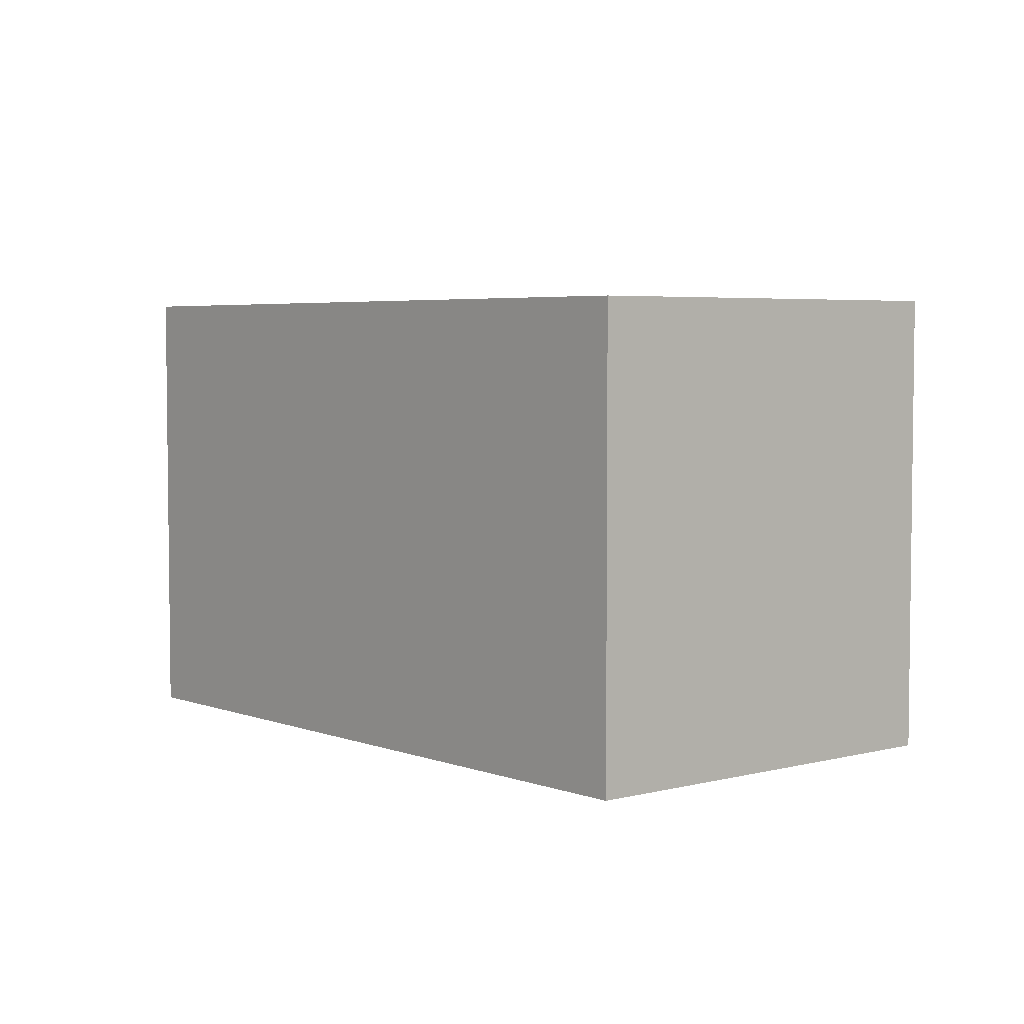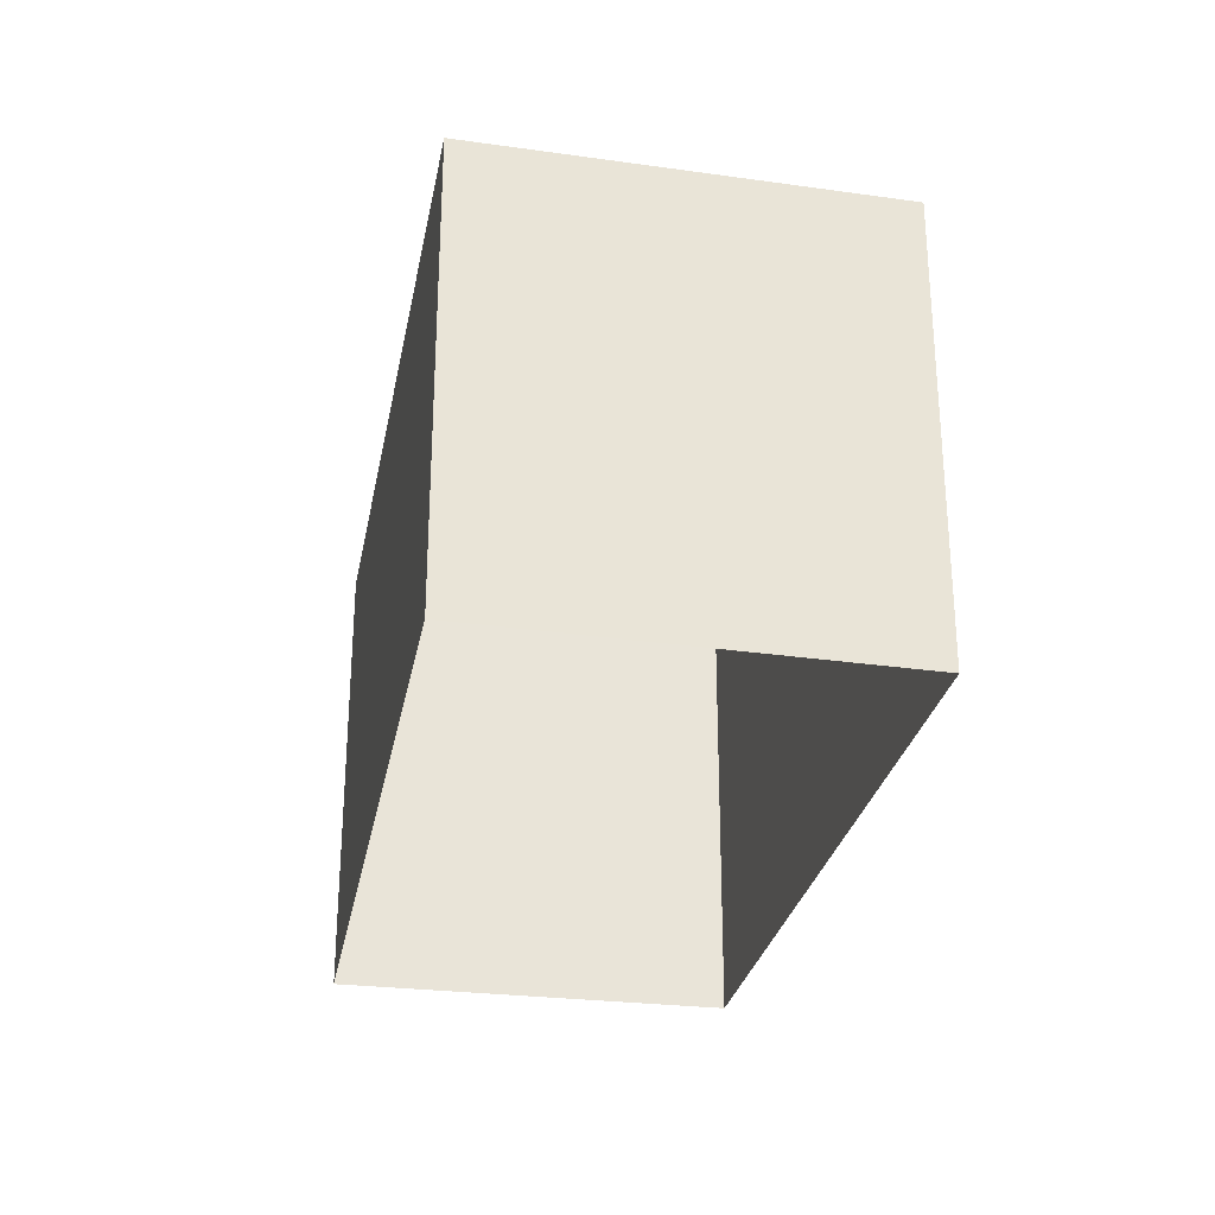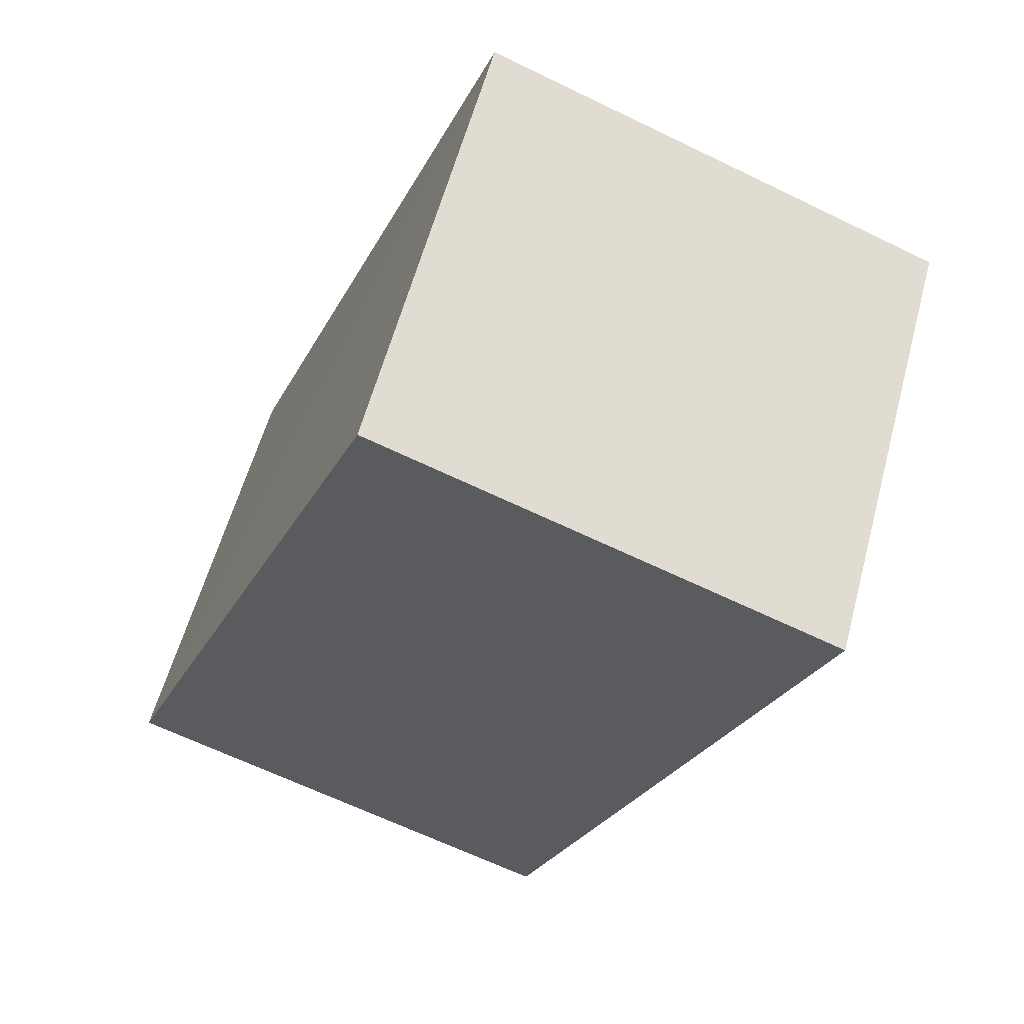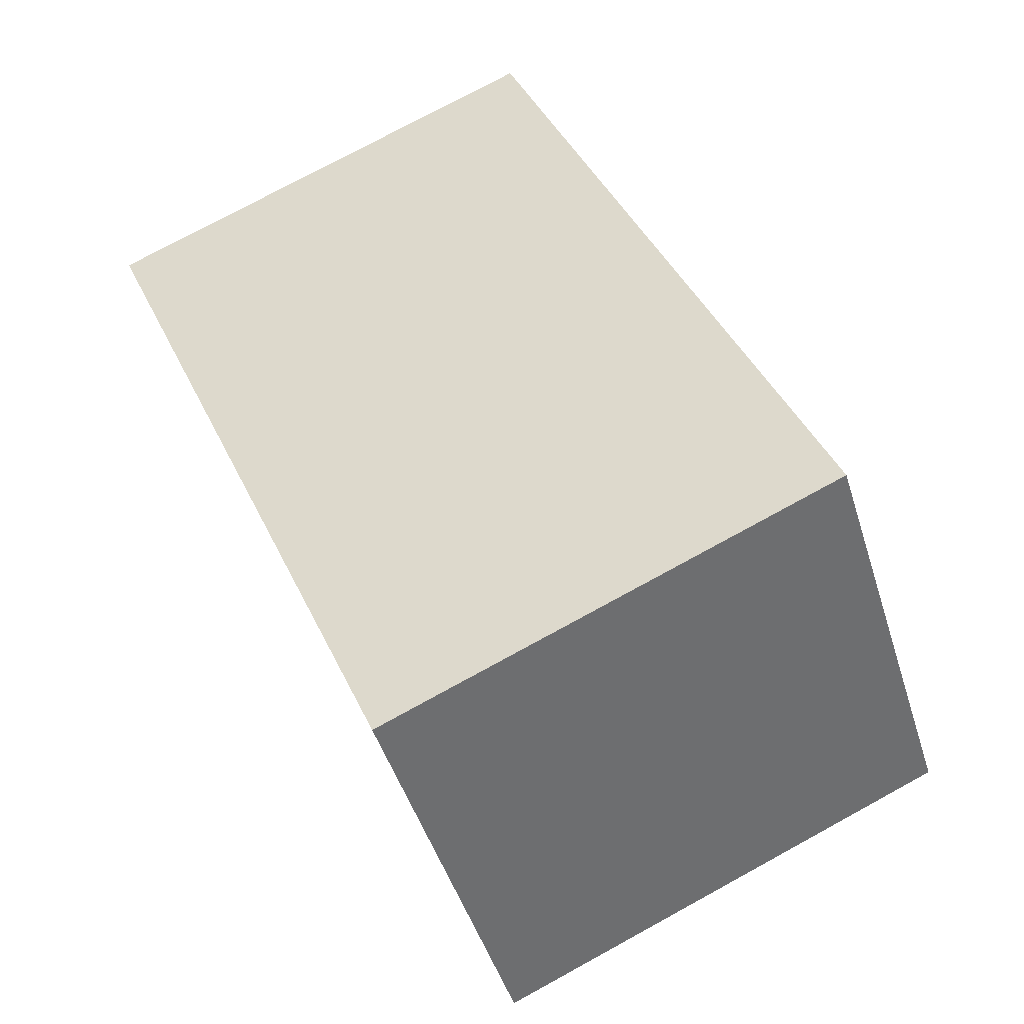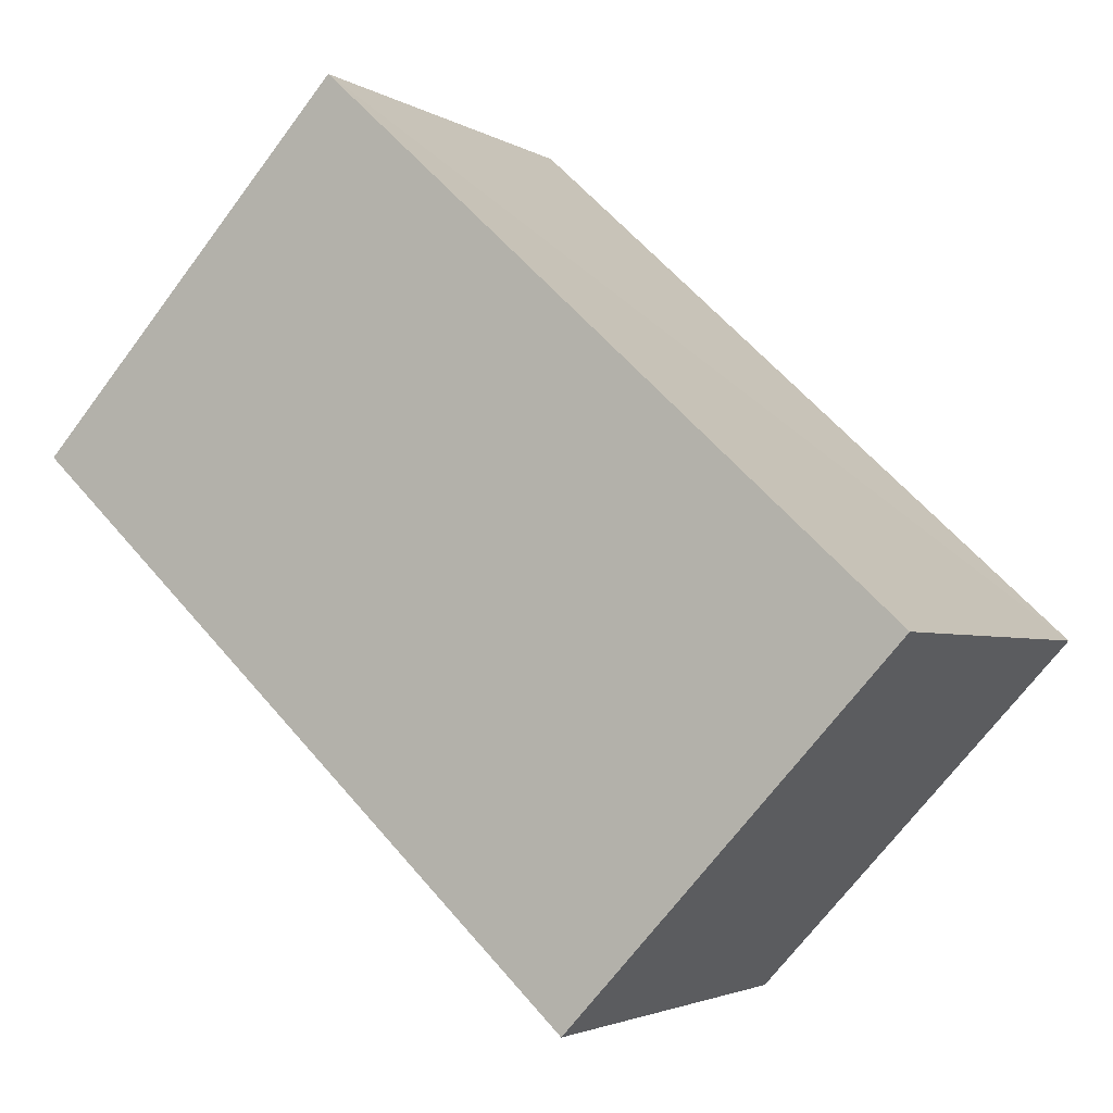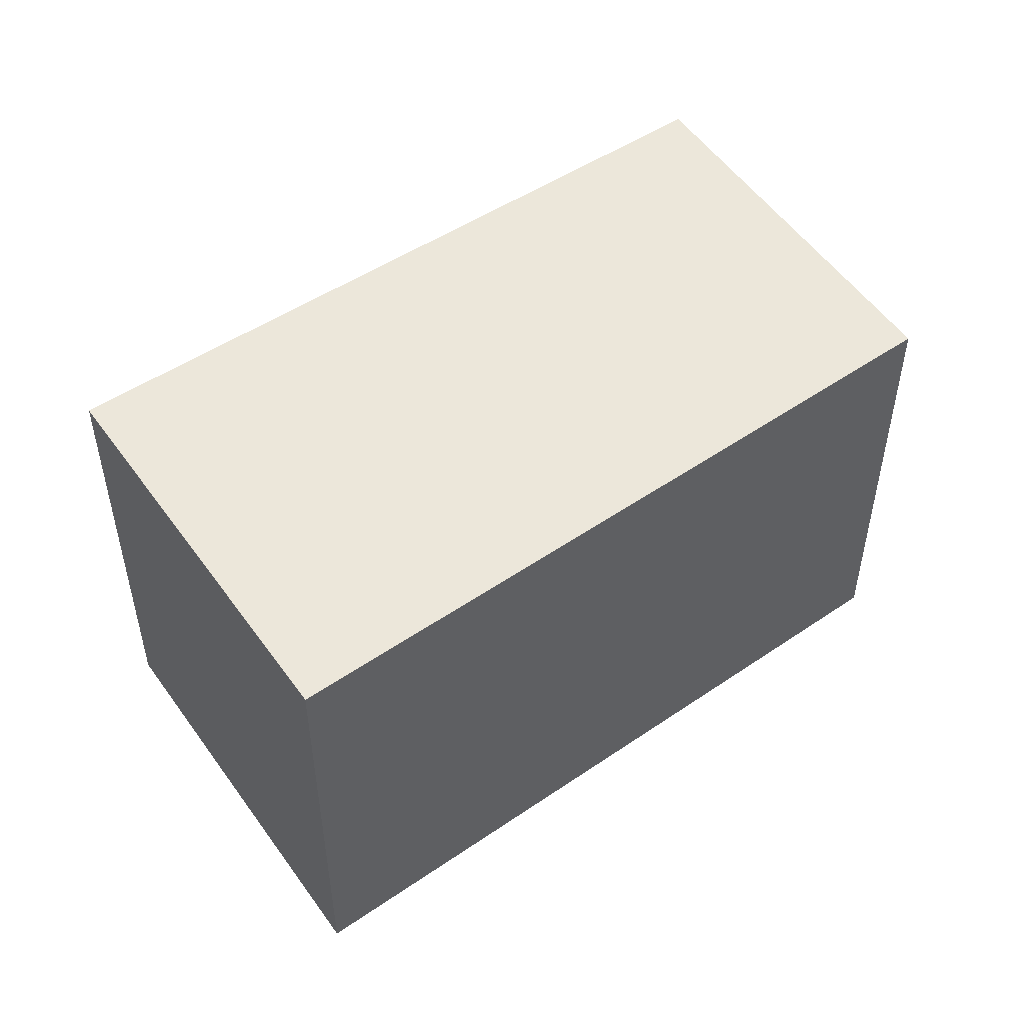
<metadata>
{"format":"obj","ext":"obj","renderer":"f3d","projection":"perspective","resolution":1024,"background":"white","views":[{"elev":4.7,"azim":-166.8,"up":"+Z"},{"elev":-29.4,"azim":42.0,"up":"+Z"},{"elev":-63.8,"azim":63.8,"up":"+Y"},{"elev":79.0,"azim":-118.4,"up":"+Y"},{"elev":-70.2,"azim":-36.8,"up":"+Y"},{"elev":51.8,"azim":108.0,"up":"+Z"}]}
</metadata>
<code>
v 1.199e+05 7.87e+05 18.23
v 1.199e+05 7.87e+05 18.23
v 1.199e+05 7.87e+05 18.23
v 1.199e+05 7.87e+05 18.23
v 1.199e+05 7.87e+05 19.8
v 1.199e+05 7.87e+05 19.8
v 1.199e+05 7.87e+05 19.8
v 1.199e+05 7.87e+05 19.8
f 1 2 3
f 4 1 3
f 5 6 7
f 8 5 7
f 6 4 3
f 7 6 3
f 5 1 4
f 6 5 4
f 5 2 1
f 5 8 2
f 8 3 2
f 8 7 3

</code>
